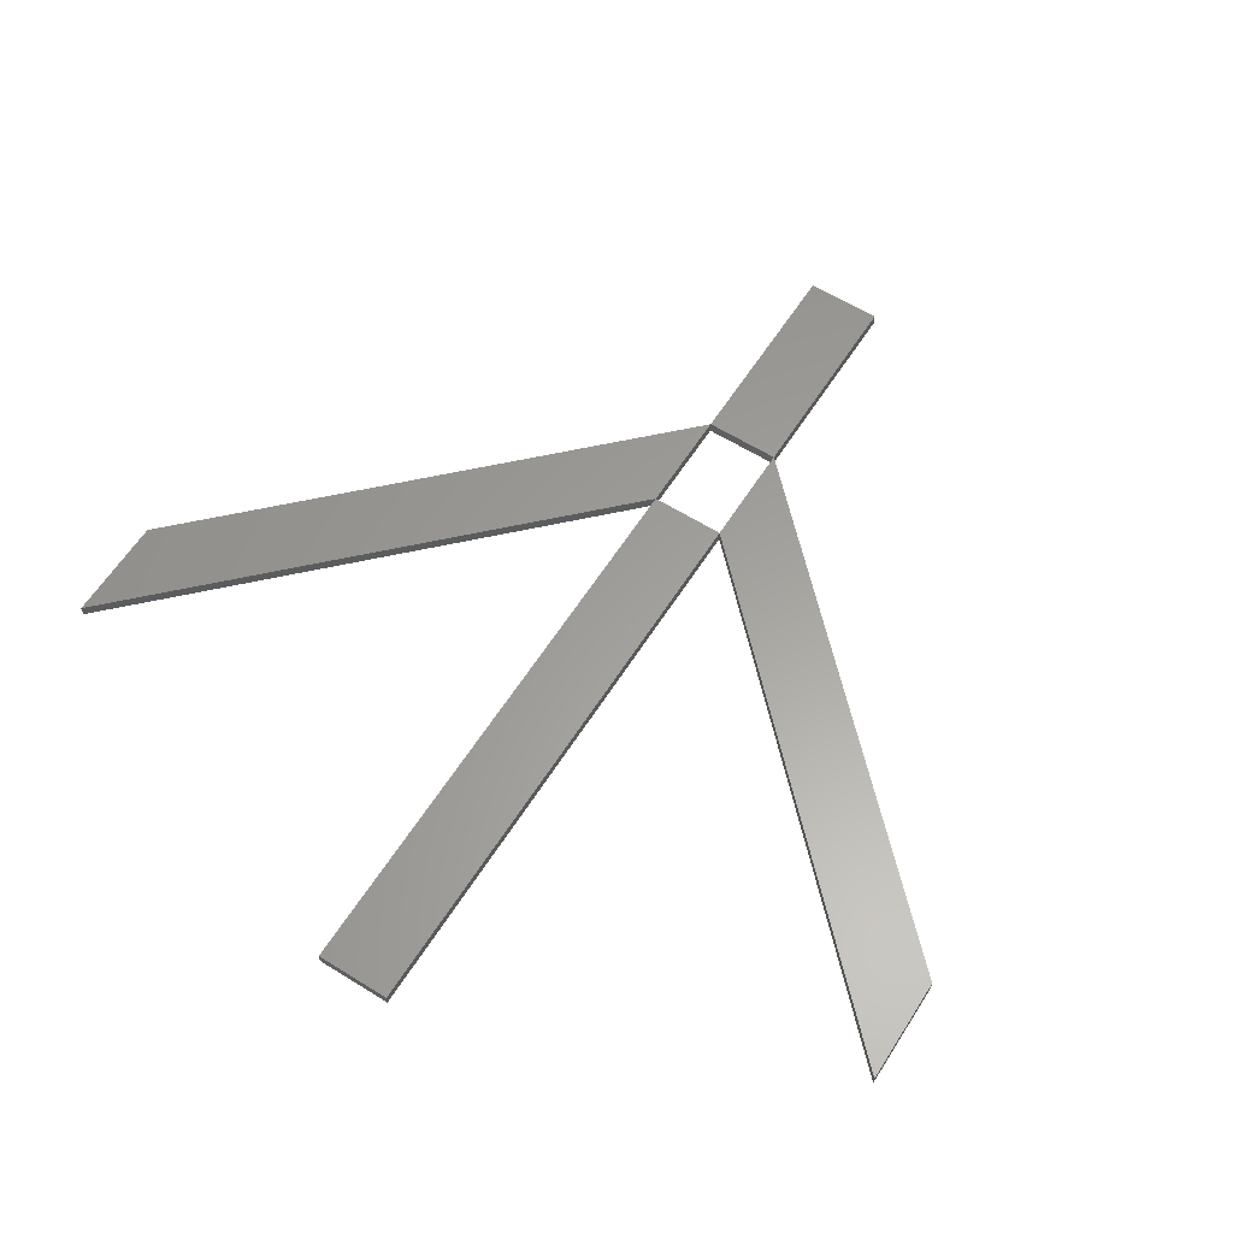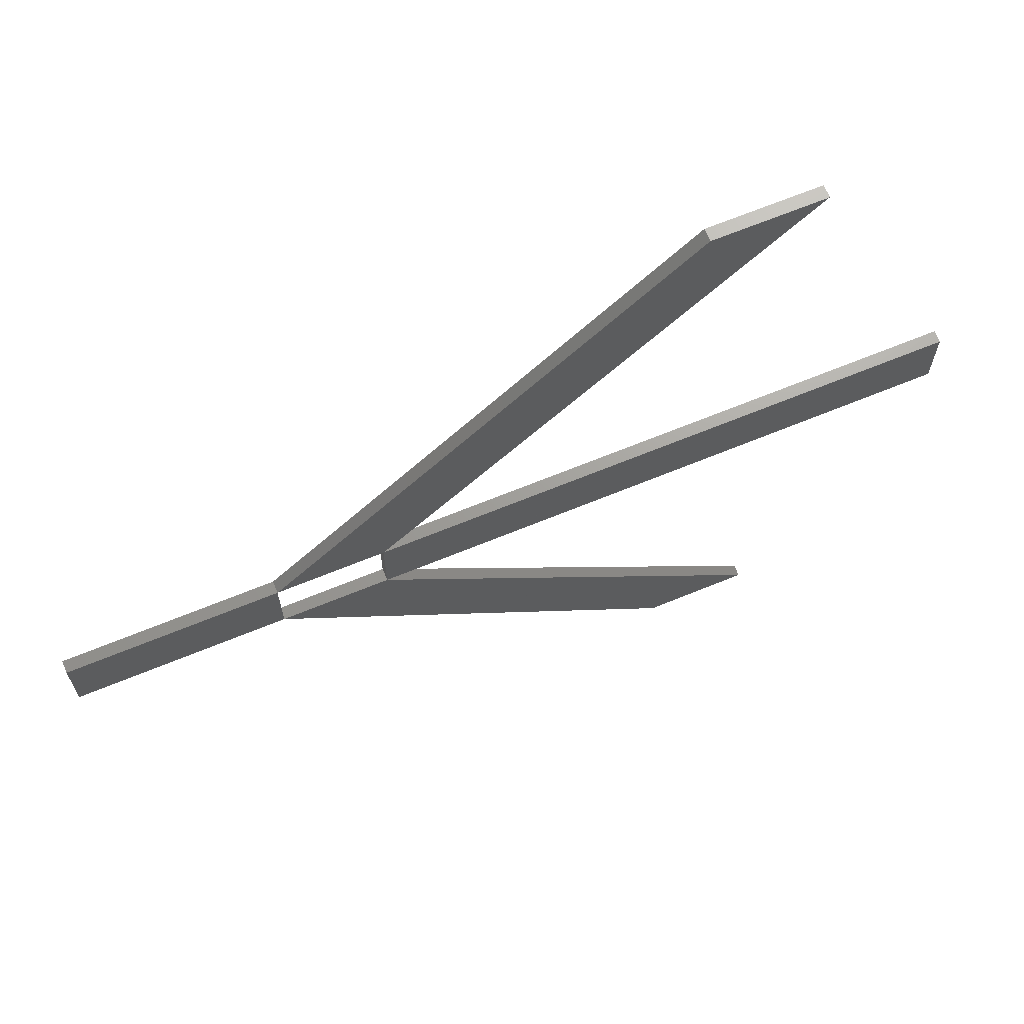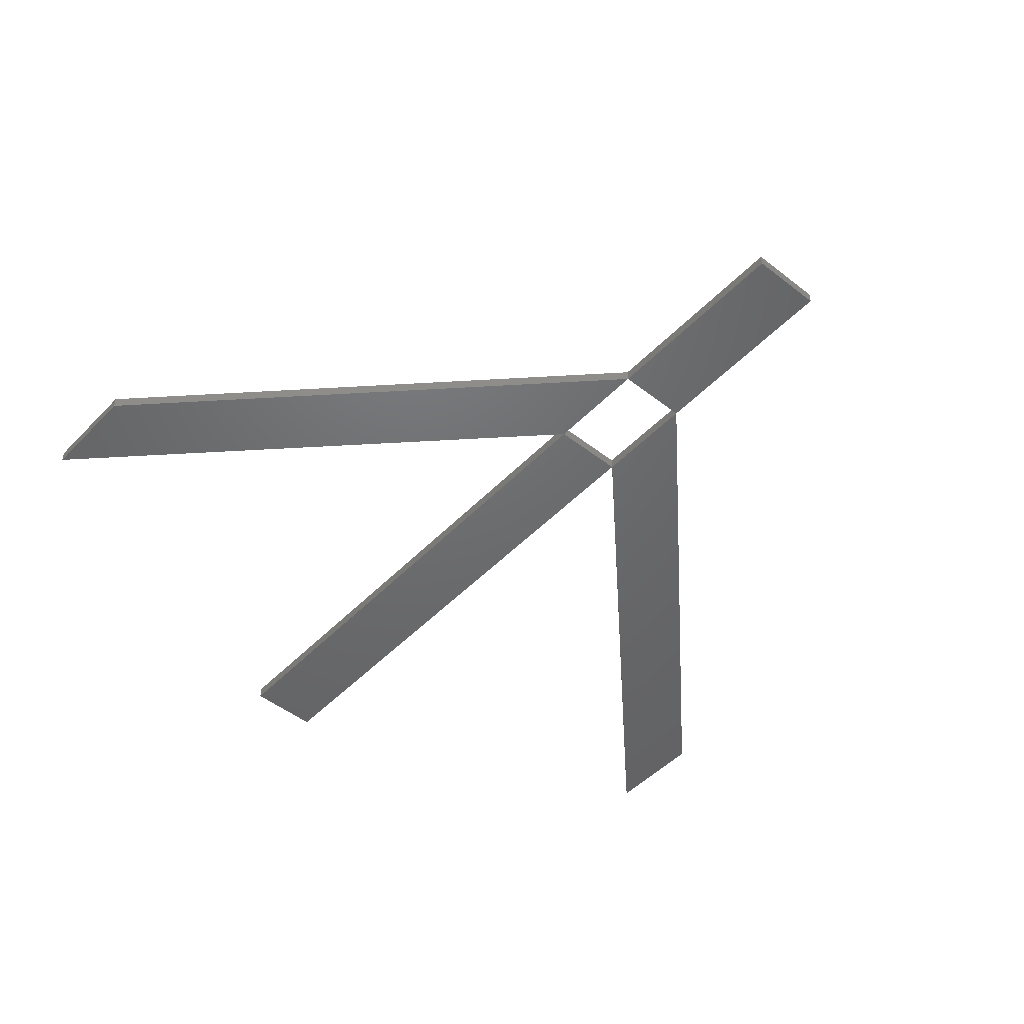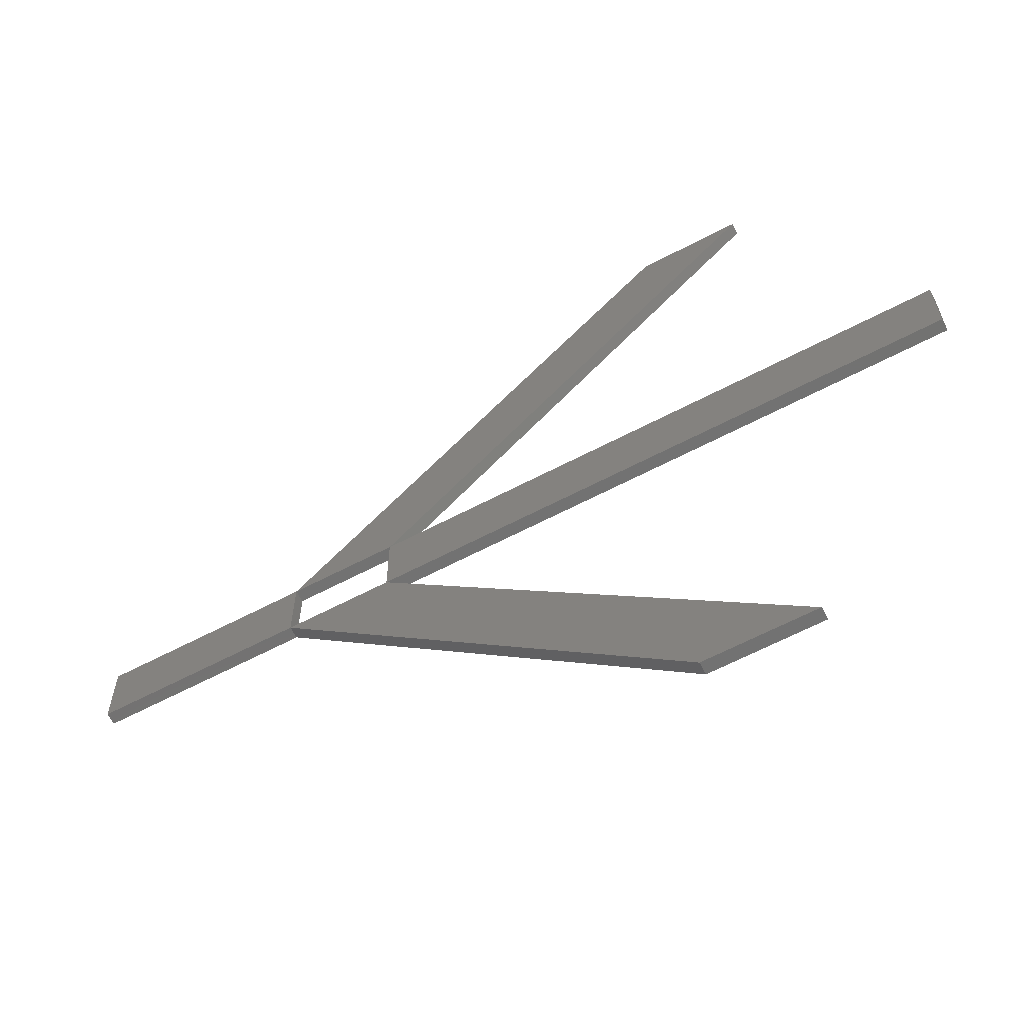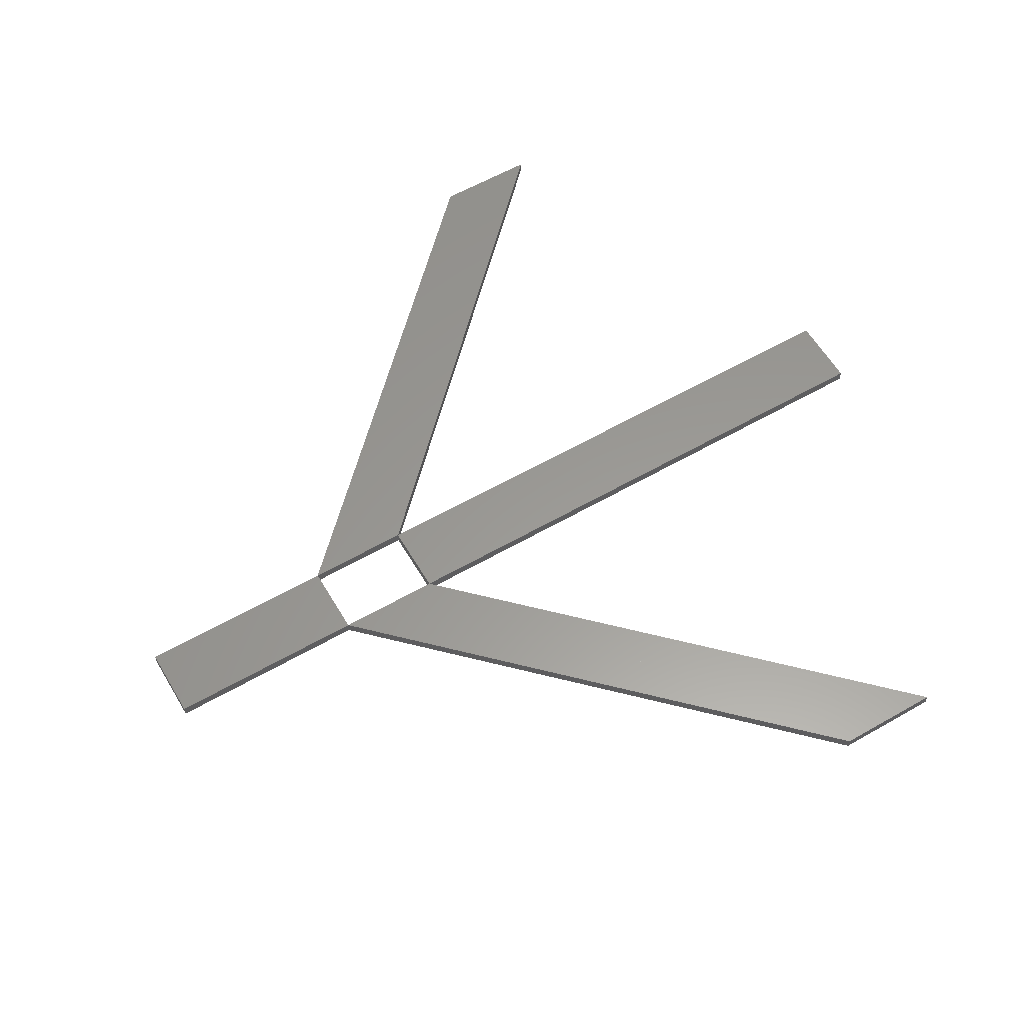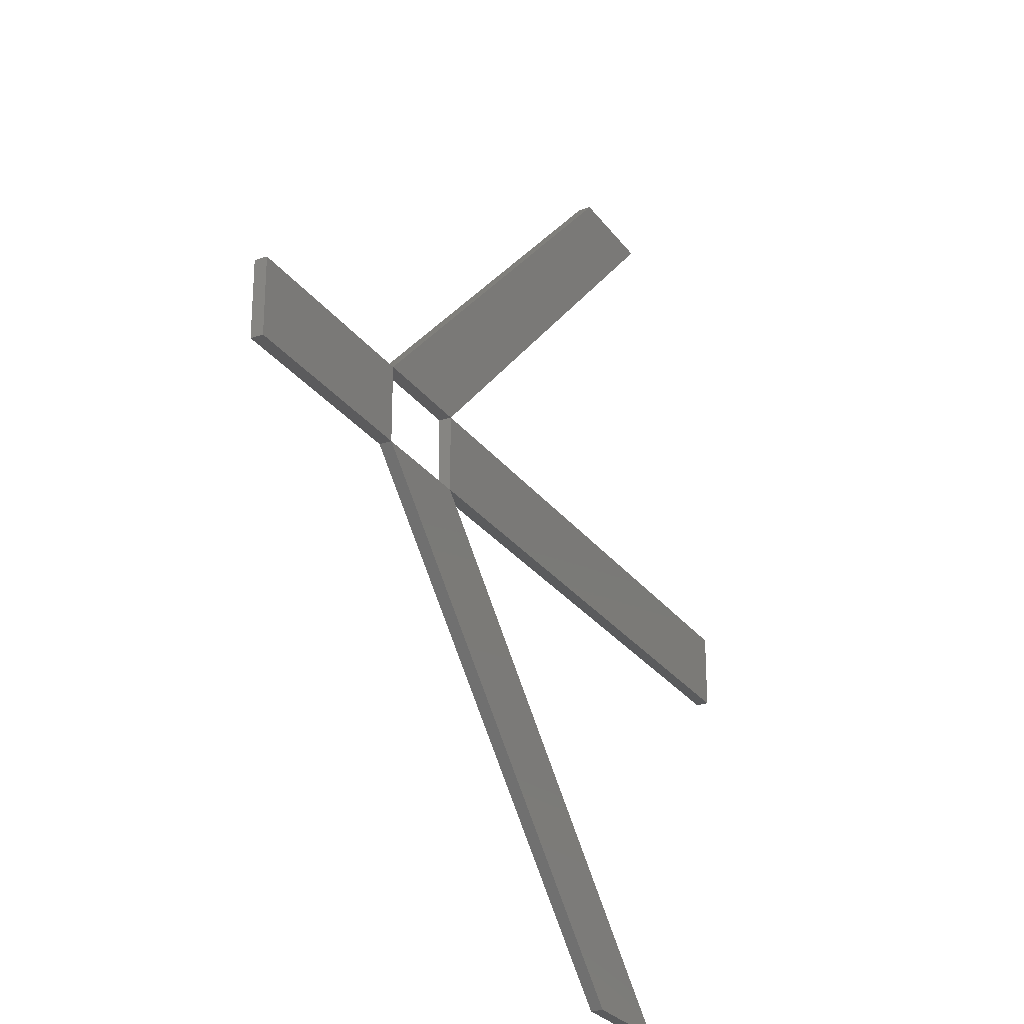
<metadata>
{"format":"stl","ext":"stl","renderer":"f3d","projection":"perspective","resolution":1024,"background":"white","views":[{"elev":60.9,"azim":-57.6,"up":"+Z"},{"elev":68.5,"azim":157.8,"up":"+Y"},{"elev":-48.1,"azim":48.8,"up":"+Z"},{"elev":-64.1,"azim":-152.2,"up":"+Y"},{"elev":59.4,"azim":149.5,"up":"+Z"},{"elev":-26.6,"azim":117.8,"up":"+Y"}]}
</metadata>
<code>
# stl→obj: 34 verts, 128 faces
v 25.95 18.32 0
v -0.0003378 18.32 0
v 12.97 20 0
v -0.0003378 21.68 0
v 25.95 21.68 0
v 25.95 18.32 0.54
v -0.0003378 18.32 0.54
v -0.0003378 21.68 0.54
v 25.95 21.68 0.54
v 12.97 20 0.54
v 7.616 0.001 0
v 19.16 9.16 0
v 19.16 9.161 0
v 30.7 18.32 0
v 12.37 0.001 0
v 7.616 0.001 0.54
v 30.7 18.32 0.54
v 12.37 0.001 0.54
v 19.16 9.16 0.54
v 19.16 9.161 0.54
v 7.616 40 0
v 19.16 30.84 0
v 12.37 40 0
v 30.7 21.68 0
v 7.616 40 0.54
v 12.37 40 0.54
v 30.7 21.68 0.54
v 19.16 30.84 0.54
v 40 18.32 0
v 35.35 20 0
v 40 21.68 0
v 40 18.32 0.54
v 40 21.68 0.54
v 35.35 20 0.54
f 1 2 3
f 2 3 3
f 2 4 3
f 4 3 3
f 4 5 3
f 5 3 3
f 5 1 3
f 1 3 3
f 2 1 6
f 7 2 6
f 4 2 7
f 8 4 7
f 5 4 8
f 9 5 8
f 1 5 9
f 6 1 9
f 3 3 10
f 3 10 10
f 3 3 10
f 3 10 10
f 3 3 10
f 3 10 10
f 3 3 10
f 3 10 10
f 7 6 10
f 10 7 10
f 8 7 10
f 10 8 10
f 9 8 10
f 10 9 10
f 6 9 10
f 10 6 10
f 11 1 12
f 1 13 12
f 1 14 13
f 14 13 13
f 14 15 13
f 15 12 13
f 15 11 12
f 11 12 12
f 1 11 16
f 6 1 16
f 14 1 6
f 17 14 6
f 15 14 17
f 18 15 17
f 11 15 18
f 16 11 18
f 12 13 19
f 13 20 19
f 13 13 20
f 13 20 20
f 13 12 20
f 12 19 20
f 12 12 19
f 12 19 19
f 6 16 19
f 20 6 19
f 17 6 20
f 20 17 20
f 18 17 20
f 19 18 20
f 16 18 19
f 19 16 19
f 5 21 22
f 21 22 22
f 21 23 22
f 23 22 22
f 23 24 22
f 24 22 22
f 24 5 22
f 5 22 22
f 21 5 9
f 25 21 9
f 23 21 25
f 26 23 25
f 24 23 26
f 27 24 26
f 5 24 27
f 9 5 27
f 22 22 28
f 22 28 28
f 22 22 28
f 22 28 28
f 22 22 28
f 22 28 28
f 22 22 28
f 22 28 28
f 25 9 28
f 28 25 28
f 26 25 28
f 28 26 28
f 27 26 28
f 28 27 28
f 9 27 28
f 28 9 28
f 29 14 30
f 14 30 30
f 14 24 30
f 24 30 30
f 24 31 30
f 31 30 30
f 31 29 30
f 29 30 30
f 14 29 32
f 17 14 32
f 24 14 17
f 27 24 17
f 31 24 27
f 33 31 27
f 29 31 33
f 32 29 33
f 30 30 34
f 30 34 34
f 30 30 34
f 30 34 34
f 30 30 34
f 30 34 34
f 30 30 34
f 30 34 34
f 17 32 34
f 34 17 34
f 27 17 34
f 34 27 34
f 33 27 34
f 34 33 34
f 32 33 34
f 34 32 34

</code>
